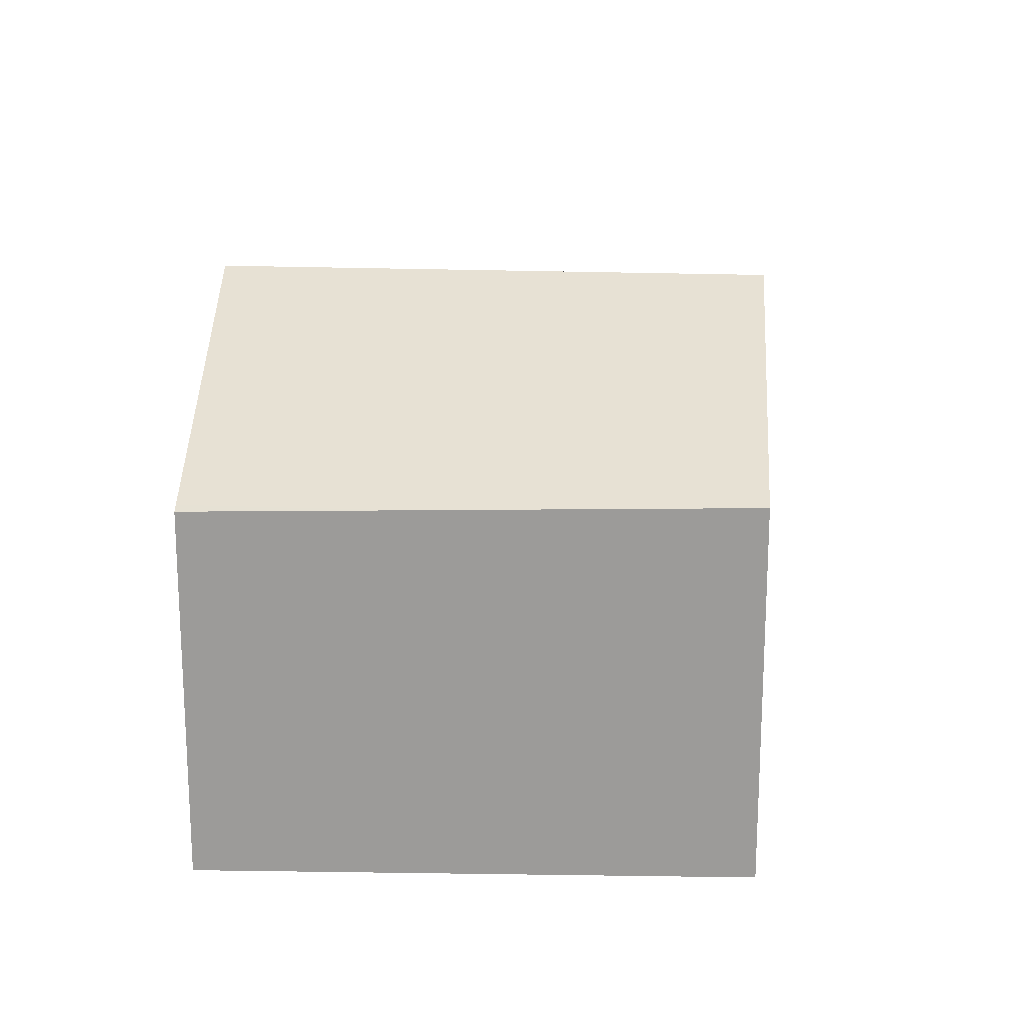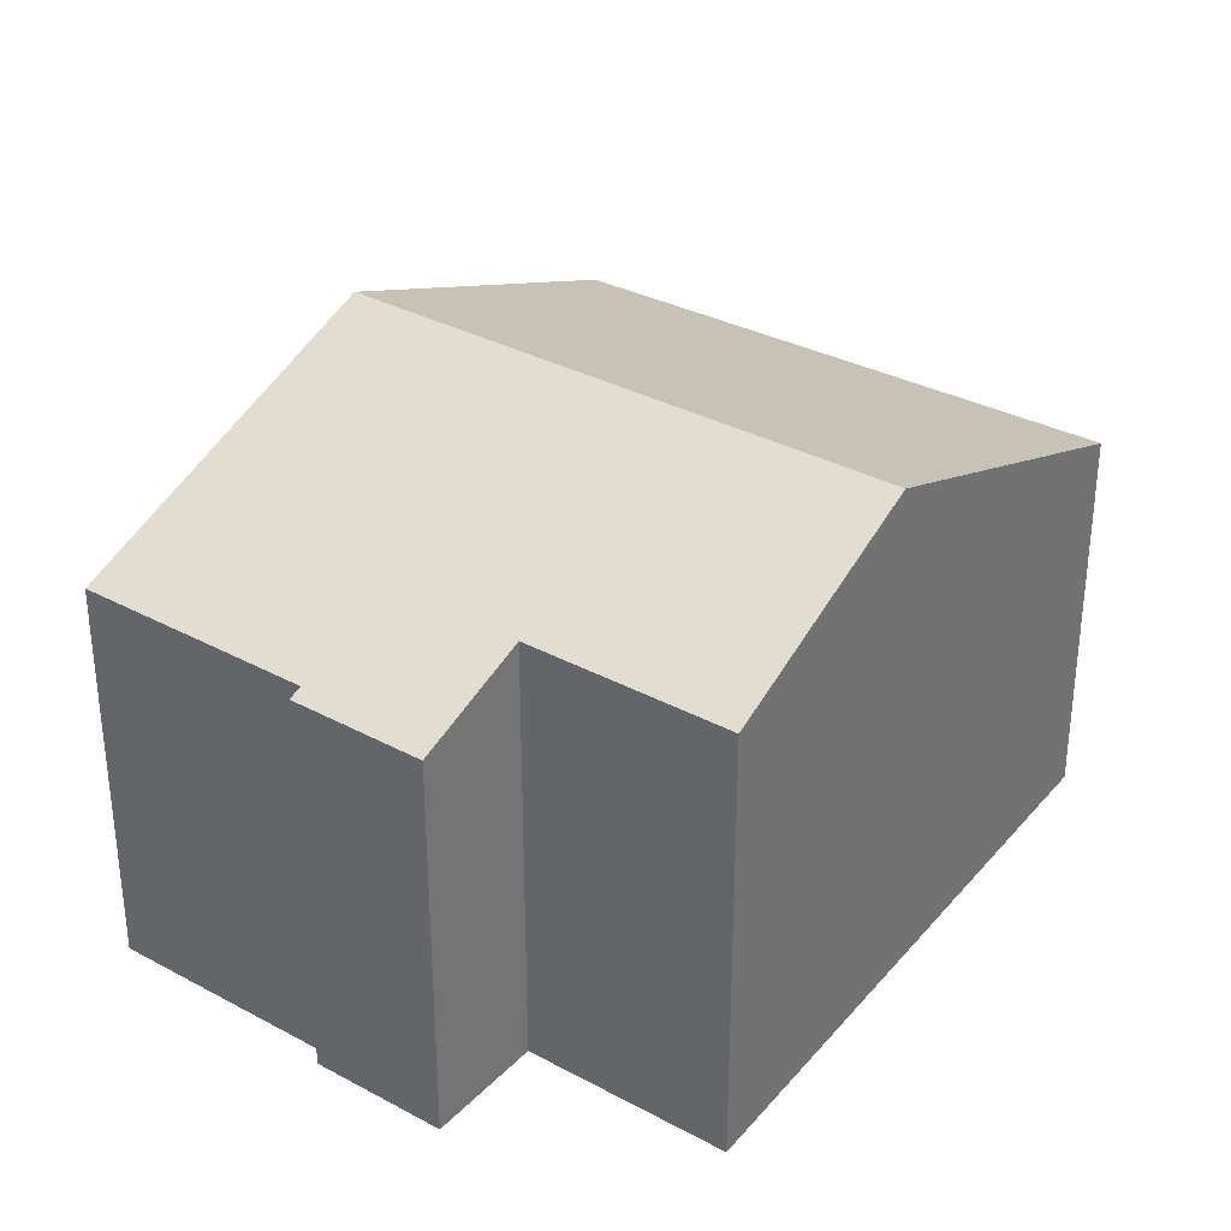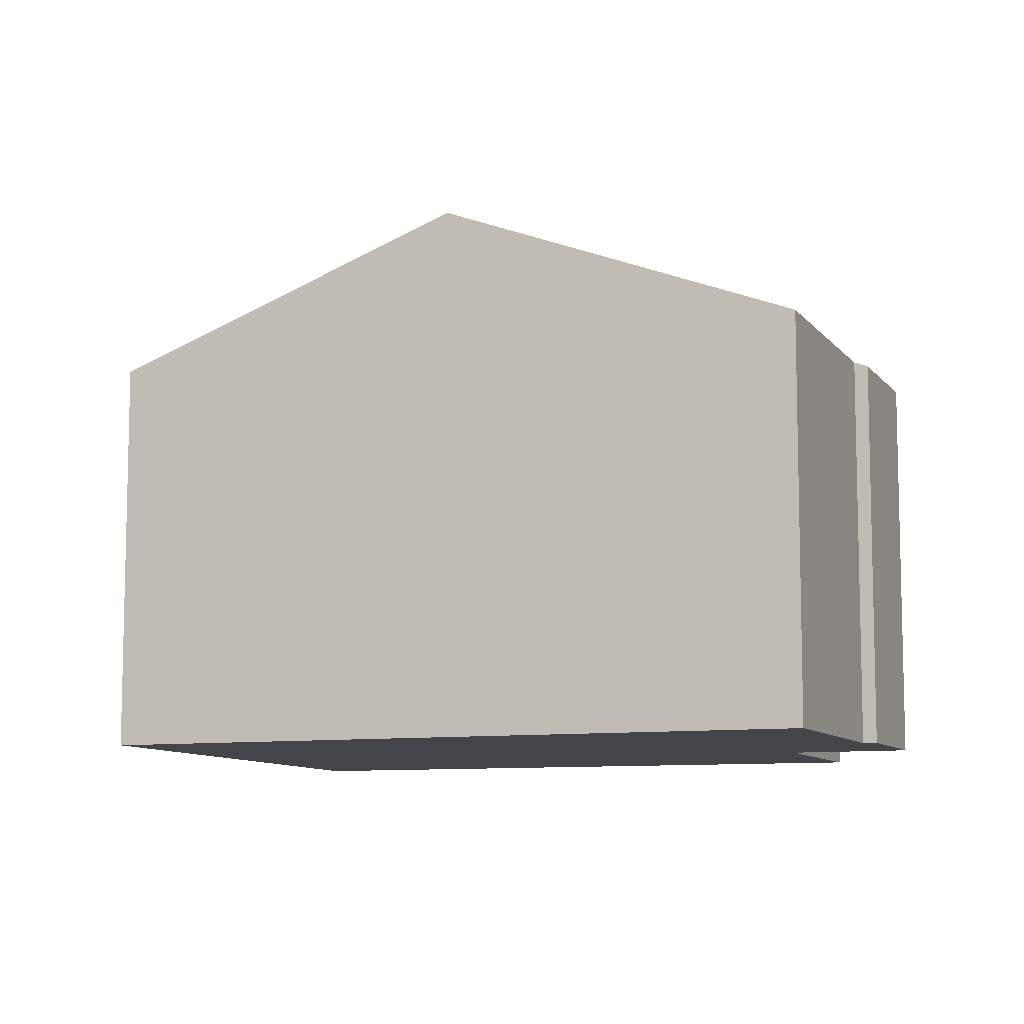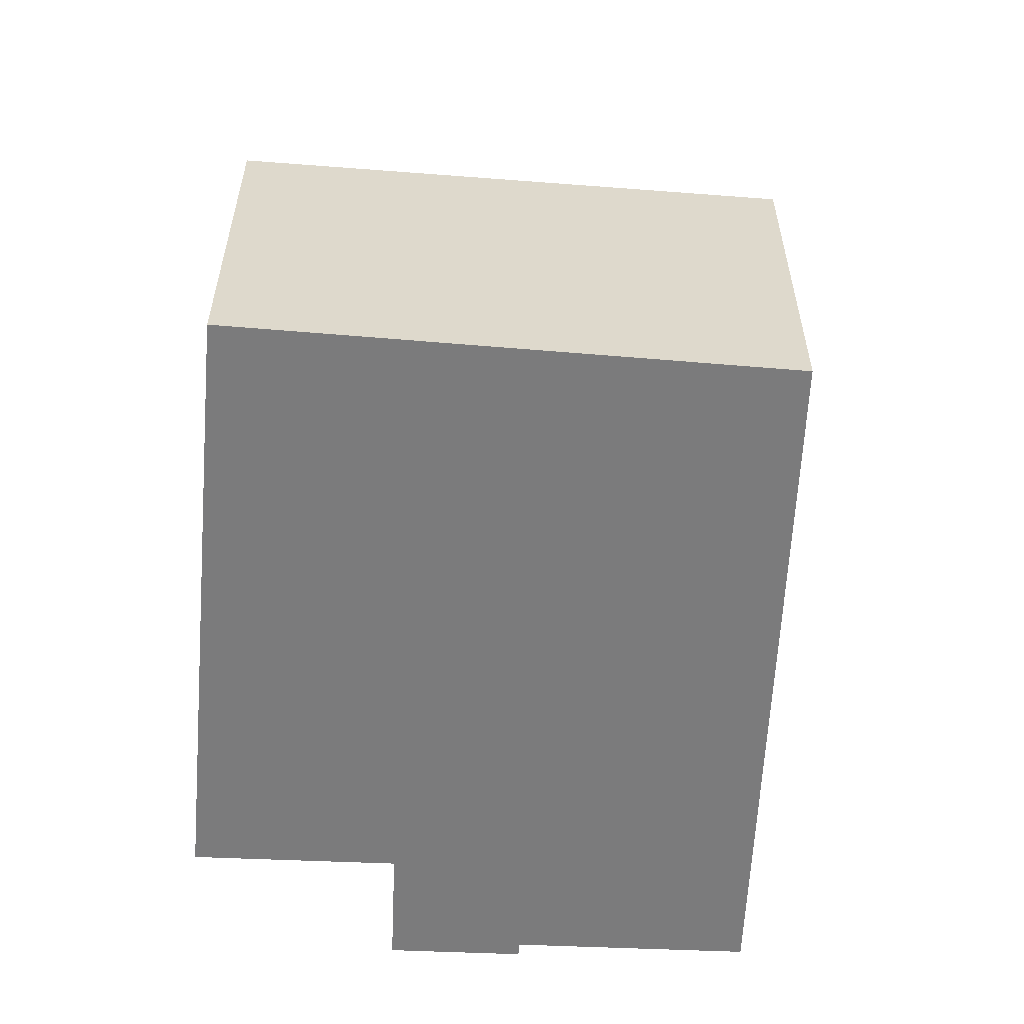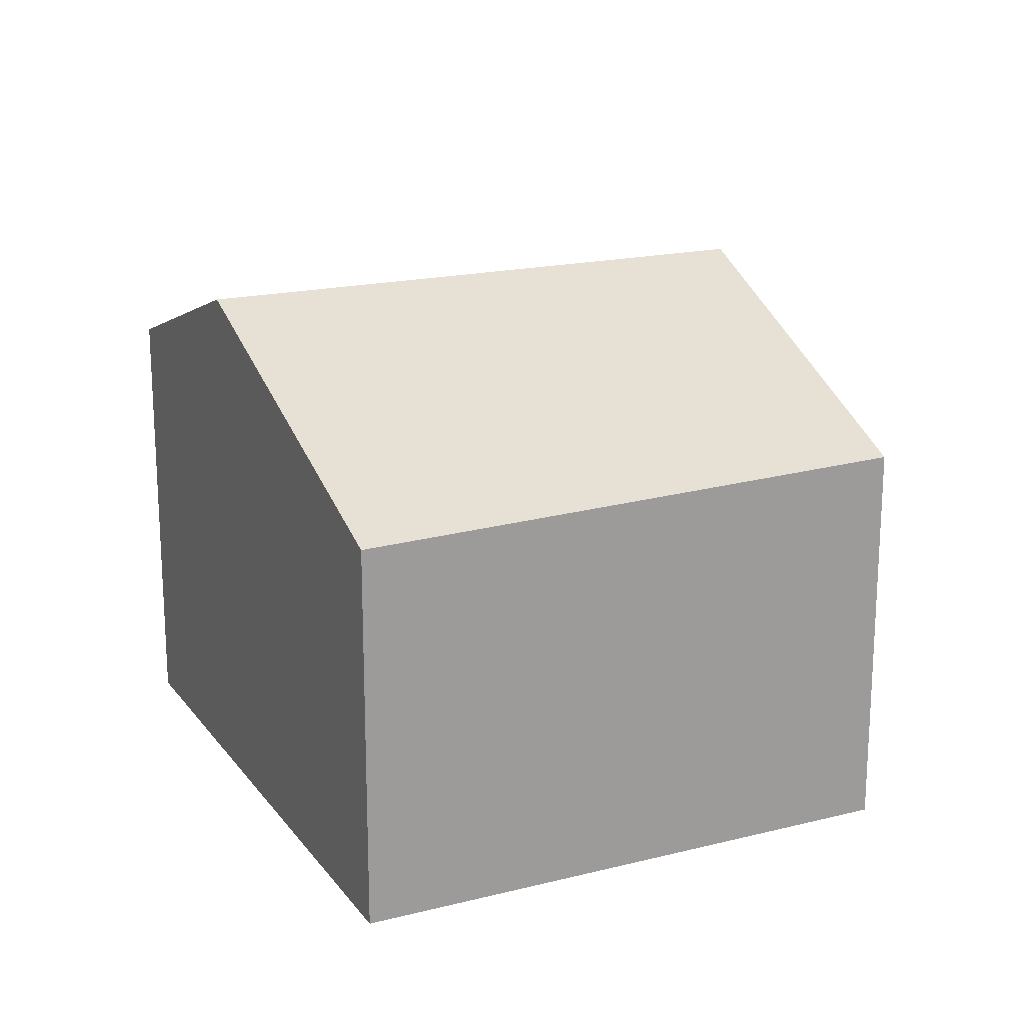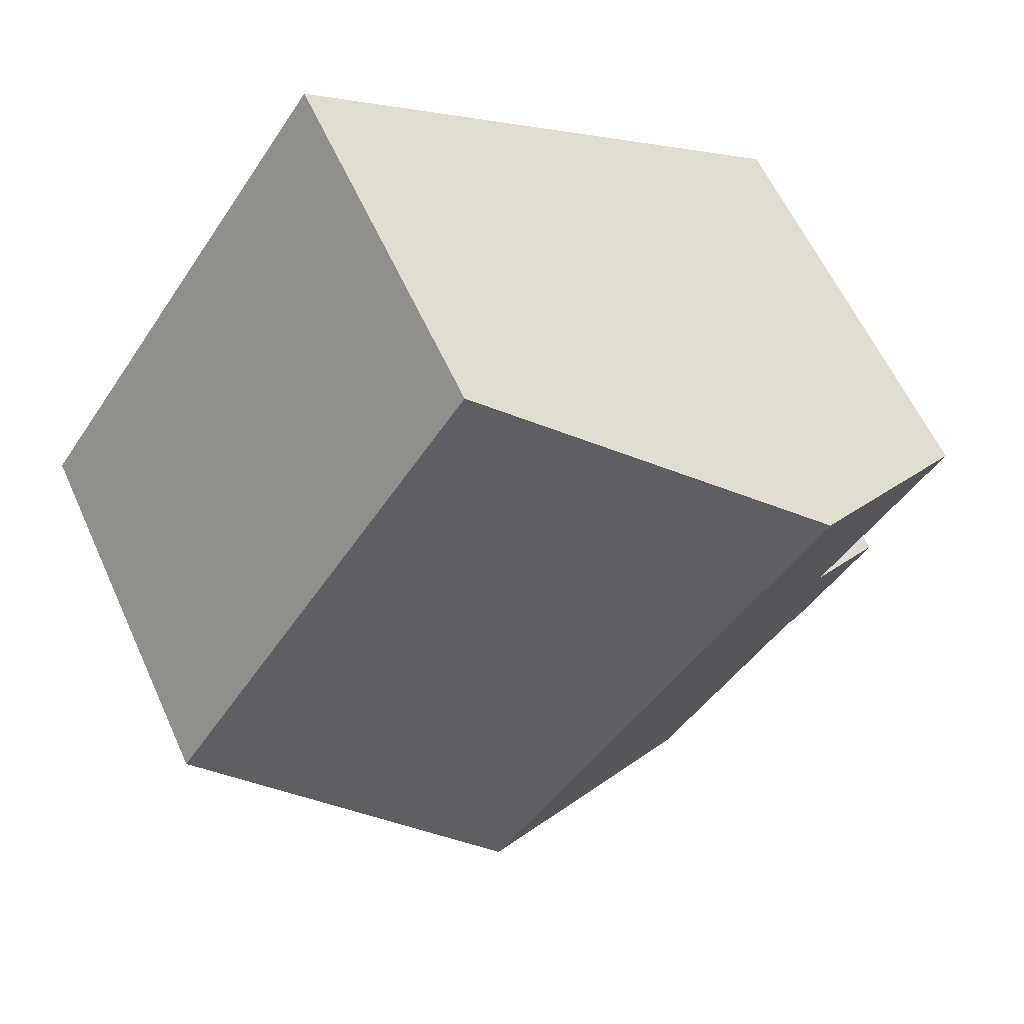
<metadata>
{"format":"obj","ext":"obj","renderer":"f3d","projection":"perspective","resolution":1024,"background":"white","views":[{"elev":19.9,"azim":56.7,"up":"+Y"},{"elev":33.5,"azim":-90.9,"up":"+Y"},{"elev":-9.1,"azim":164.0,"up":"+Y"},{"elev":-58.5,"azim":50.2,"up":"+Y"},{"elev":19.6,"azim":29.8,"up":"+Y"},{"elev":59.3,"azim":155.8,"up":"+Z"}]}
</metadata>
<code>
v  9.054 8.572 -5.205
v  10.54 6.293 2.96
v  13.74 6.384 -1.635
v  3.325 8.573 2.31
v  8.364 6.293 5.811
v  8.492 6.236 5.9
v  0.506 6.33 -3.941
v  2.048 6.415 -5.589
v  1.868 6.331 -5.727
v  4.438 6.415 -8.724
v  2.086 7.069 -2.736
v  0.111 7.069 -0.146
v  0 7.069 4.329e-16
v  1.868 3.507e-16 -5.727
v  0.506 2.413e-16 -3.941
v  2.086 1.675e-16 -2.736
v  0 0 0
v  0.111 8.94e-18 -0.146
v  4.438 5.342e-16 -8.724
v  2.048 3.422e-16 -5.589
v  3.325 -1.414e-16 2.31
v  8.364 -3.558e-16 5.811
v  8.492 -3.613e-16 5.9
v  13.74 1.001e-16 -1.635
v  10.54 -1.812e-16 2.96
v  9.054 3.187e-16 -5.205
g defaultobject
f 1 2 3
f 2 1 4
f 2 4 5
f 2 5 6
f 7 8 9
f 8 1 10
f 1 8 4
f 4 8 11
f 11 8 7
f 4 11 12
f 4 12 13
f 14 7 9
f 7 14 15
f 16 12 11
f 12 16 13
f 13 16 17
f 17 16 18
f 19 8 10
f 8 19 20
f 7 16 11
f 16 7 15
f 17 4 13
f 4 17 5
f 5 17 21
f 5 21 22
f 5 22 6
f 6 22 23
f 23 2 6
f 2 23 3
f 3 23 24
f 24 23 25
f 24 1 3
f 1 24 10
f 10 24 26
f 10 26 19
f 20 9 8
f 9 20 14
f 14 20 15
f 22 25 23
f 25 22 21
f 25 21 24
f 24 21 26
f 26 21 17
f 26 17 18
f 26 18 16
f 26 16 19
f 19 16 20
f 20 16 15

</code>
